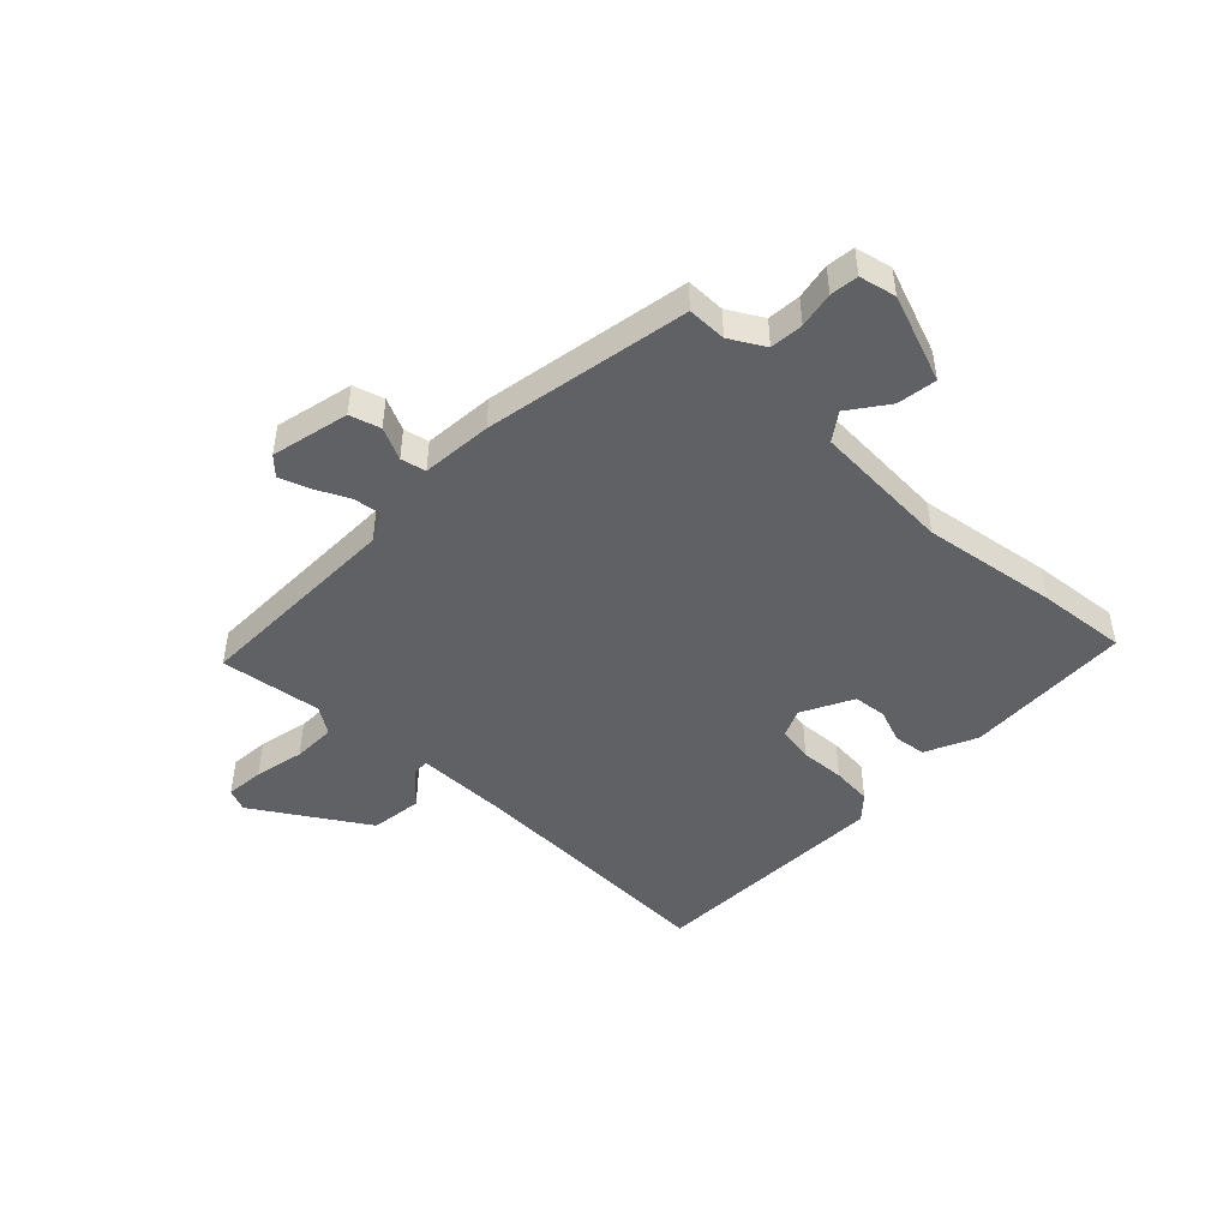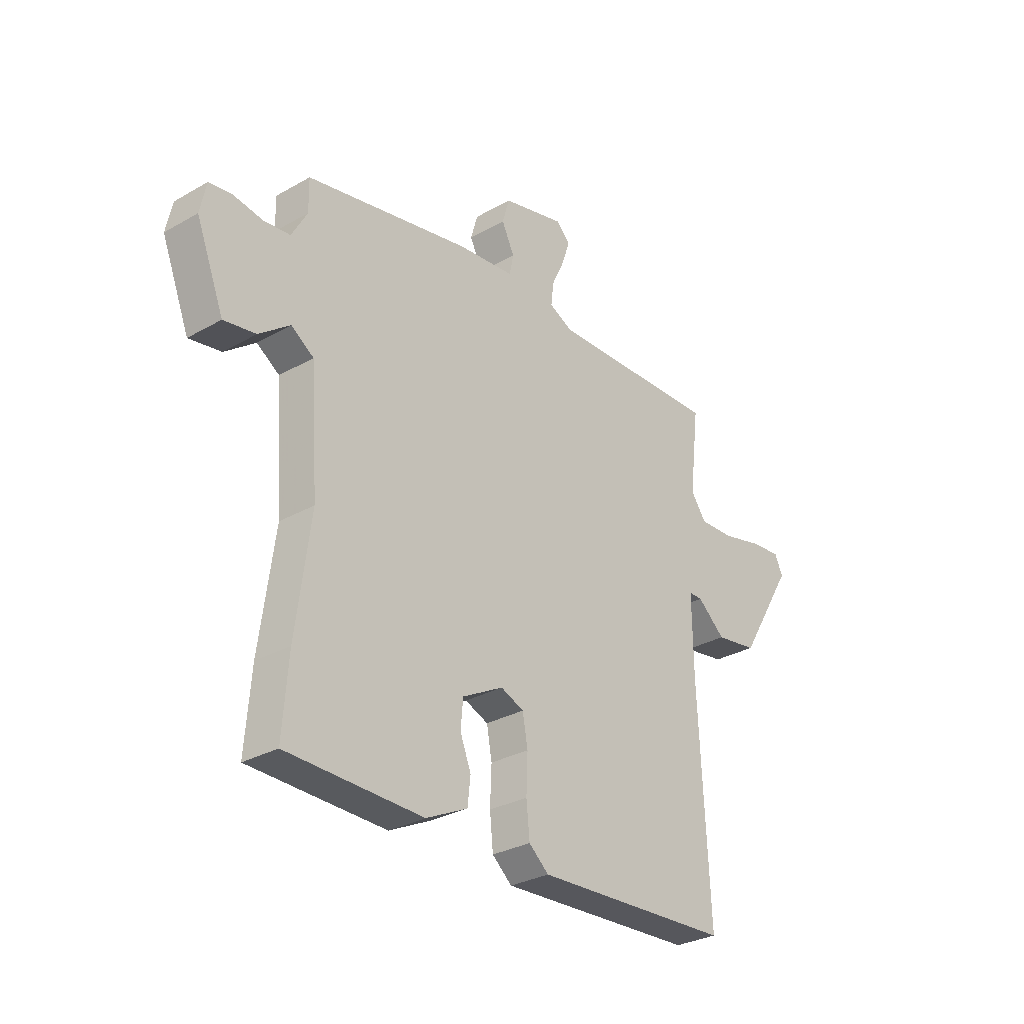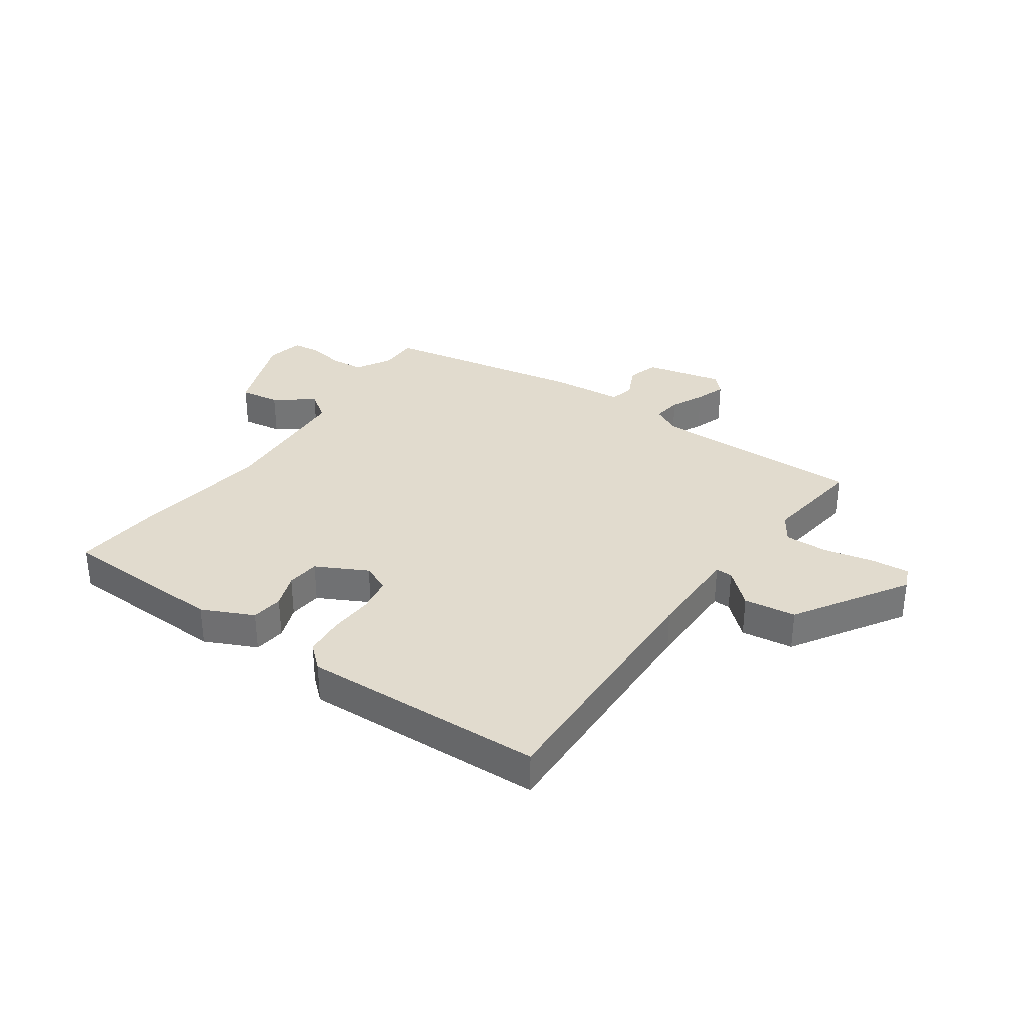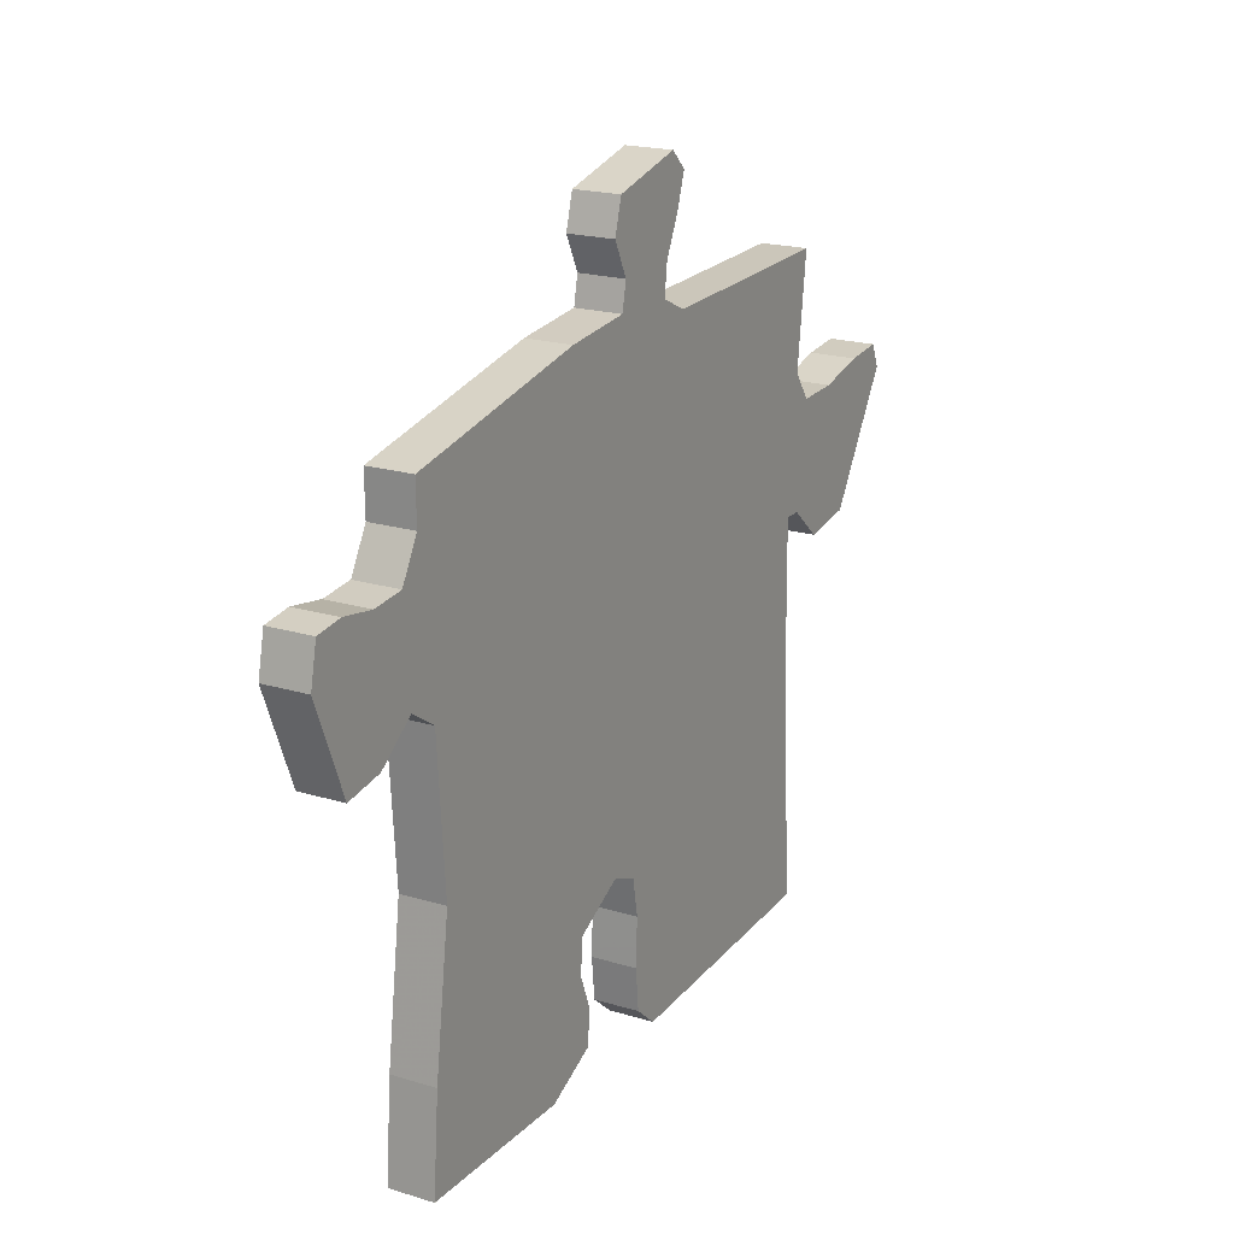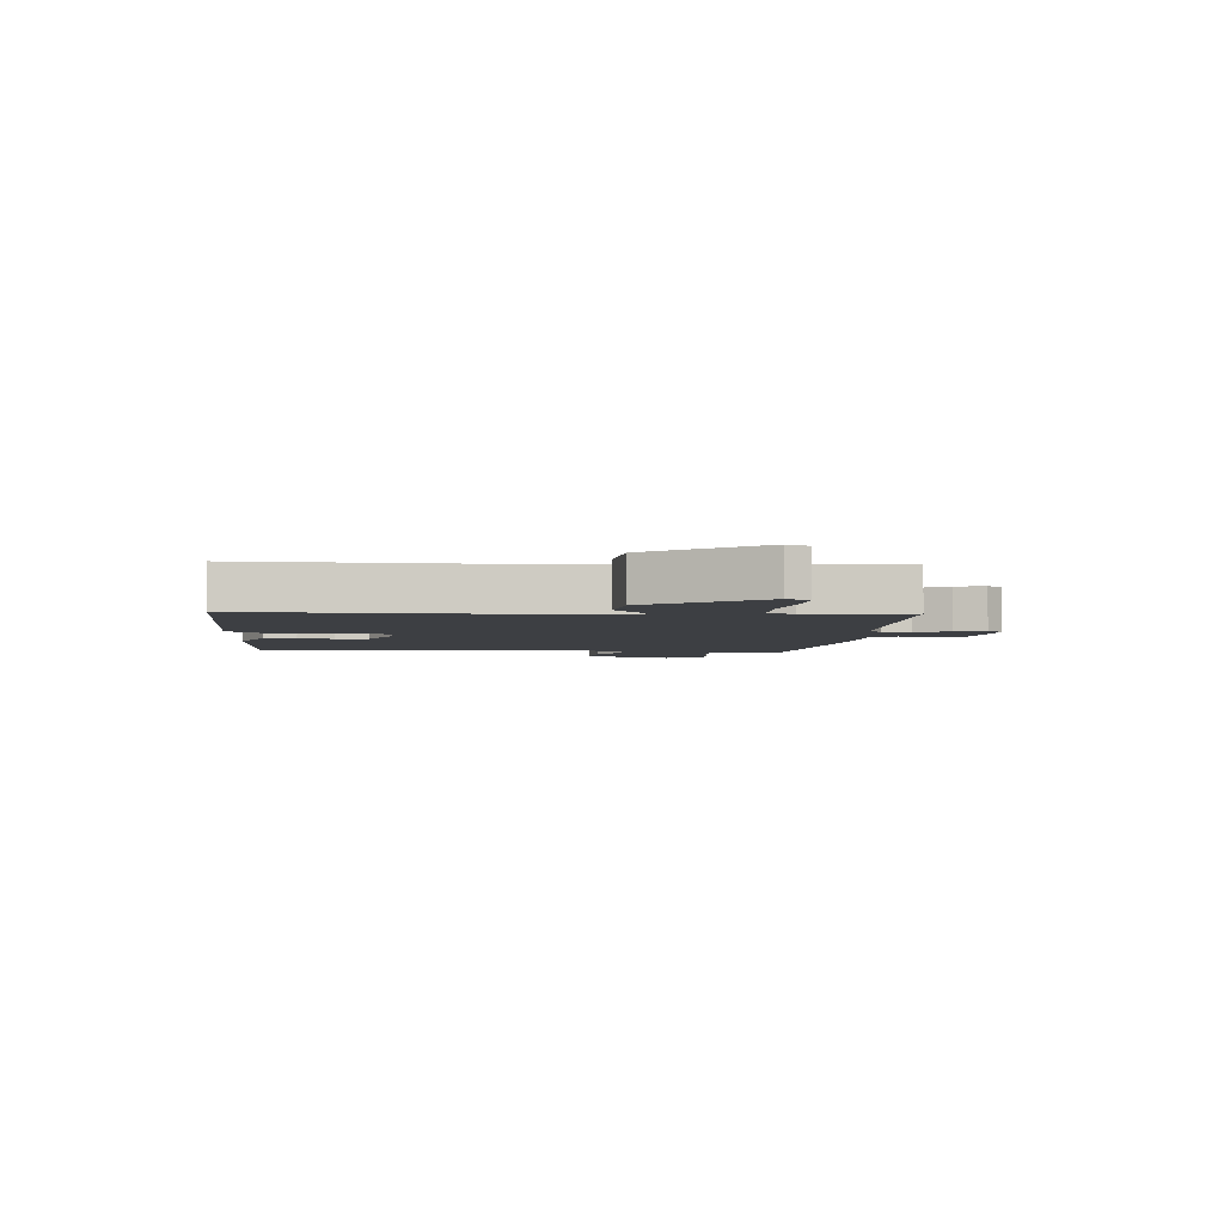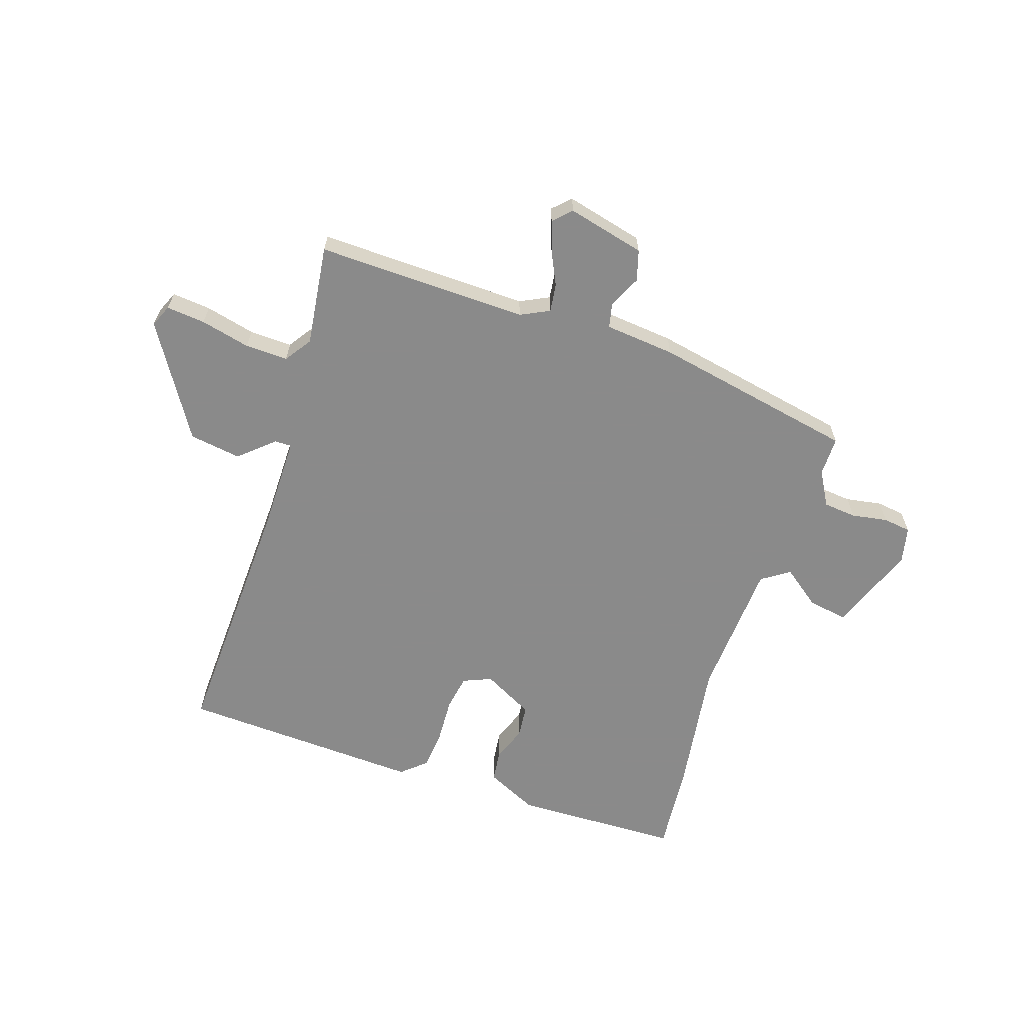
<metadata>
{"format":"obj","ext":"obj","renderer":"f3d","projection":"perspective","resolution":1024,"background":"white","views":[{"elev":-47.0,"azim":47.2,"up":"+Y"},{"elev":-30.2,"azim":129.7,"up":"+Z"},{"elev":33.8,"azim":-144.1,"up":"+Y"},{"elev":19.7,"azim":119.6,"up":"+Z"},{"elev":-4.1,"azim":-93.2,"up":"+Y"},{"elev":-63.6,"azim":-17.7,"up":"+Y"}]}
</metadata>
<code>
v 0.488 0.07 -0.352
v 0.5 0.07 -0.506
v 0.212 0.07 -0.511
v 0.124 0.07 -0.468
v 0.118 0.07 -0.413
v 0.141 0.07 -0.354
v 0.136 0.07 -0.297
v 0.049 0.07 -0.25
v 0 0.07 -0.27
v -0.011 0.07 -0.331
v -0.008 0.07 -0.408
v -0.015 0.07 -0.477
v -0.057 0.07 -0.513
v -0.476 0.07 -0.49
v -0.455 0.07 -0.048
v -0.453 0.07 0.117
v -0.482 0.07 0.117
v -0.541 0.07 0.066
v -0.63 0.07 0.08
v -0.748 0.07 0.274
v -0.731 0.07 0.312
v -0.664 0.07 0.305
v -0.579 0.07 0.284
v -0.505 0.07 0.281
v -0.473 0.07 0.327
v -0.494 0.07 0.502
v -0.129 0.07 0.49
v -0.079 0.07 0.514
v -0.085 0.07 0.563
v -0.112 0.07 0.621
v -0.129 0.07 0.673
v -0.099 0.07 0.702
v 0.034 0.07 0.668
v 0.049 0.07 0.615
v 0.022 0.07 0.56
v 0.031 0.07 0.517
v 0.152 0.07 0.504
v 0.502 0.07 0.432
v 0.501 0.07 0.365
v 0.534 0.07 0.305
v 0.591 0.07 0.299
v 0.653 0.07 0.309
v 0.701 0.07 0.302
v 0.714 0.07 0.239
v 0.655 0.07 0.089
v 0.587 0.07 0.101
v 0.522 0.07 0.151
v 0.474 0.07 0.119
v 0.457 0.07 -0.12
v 0.488 0 -0.352
v 0.5 0 -0.506
v 0.212 0 -0.511
v 0.124 0 -0.468
v 0.118 0 -0.413
v 0.141 0 -0.354
v 0.136 0 -0.297
v 0.049 0 -0.25
v 0 0 -0.27
v -0.011 0 -0.331
v -0.008 0 -0.408
v -0.015 0 -0.477
v -0.057 0 -0.513
v -0.476 0 -0.49
v -0.455 0 -0.048
v -0.453 0 0.117
v -0.482 0 0.117
v -0.541 0 0.066
v -0.63 0 0.08
v -0.748 0 0.274
v -0.731 0 0.312
v -0.664 0 0.305
v -0.579 0 0.284
v -0.505 0 0.281
v -0.473 0 0.327
v -0.494 0 0.502
v -0.129 0 0.49
v -0.079 0 0.514
v -0.085 0 0.563
v -0.112 0 0.621
v -0.129 0 0.673
v -0.099 0 0.702
v 0.034 0 0.668
v 0.049 0 0.615
v 0.022 0 0.56
v 0.031 0 0.517
v 0.152 0 0.504
v 0.502 0 0.432
v 0.501 0 0.365
v 0.534 0 0.305
v 0.591 0 0.299
v 0.653 0 0.309
v 0.701 0 0.302
v 0.714 0 0.239
v 0.655 0 0.089
v 0.587 0 0.101
v 0.522 0 0.151
v 0.474 0 0.119
v 0.457 0 -0.12
f 45 46 47
f 44 45 47
f 43 44 47
f 42 43 47
f 41 42 47
f 40 41 47 48
f 39 40 48
f 38 39 48
f 37 38 48
f 36 37 48
f 33 34 35
f 32 33 35
f 31 32 35
f 30 31 35
f 29 30 35
f 28 29 35 36
f 36 48 49
f 28 36 49
f 27 28 49
f 21 22 23
f 20 21 23
f 19 20 23
f 18 19 23
f 17 18 23
f 16 17 23 24
f 13 14 15
f 12 13 15
f 11 12 15
f 10 11 15
f 9 10 15 16
f 16 24 25
f 9 16 25
f 8 9 25
f 4 5 6
f 3 4 6
f 2 3 6
f 1 2 6
f 49 1 6
f 49 6 7
f 26 27 49
f 25 26 49
f 8 25 49
f 7 8 49
f 96 95 94
f 96 94 93
f 96 93 92
f 96 92 91
f 96 91 90
f 97 96 90 89
f 97 89 88
f 97 88 87
f 97 87 86
f 97 86 85
f 84 83 82
f 84 82 81
f 84 81 80
f 84 80 79
f 84 79 78
f 85 84 78 77
f 98 97 85
f 98 85 77
f 98 77 76
f 72 71 70
f 72 70 69
f 72 69 68
f 72 68 67
f 72 67 66
f 73 72 66 65
f 64 63 62
f 64 62 61
f 64 61 60
f 64 60 59
f 65 64 59 58
f 74 73 65
f 74 65 58
f 74 58 57
f 55 54 53
f 55 53 52
f 55 52 51
f 55 51 50
f 55 50 98
f 56 55 98
f 98 76 75
f 98 75 74
f 98 74 57
f 98 57 56
f 1 50 51 2
f 2 51 52 3
f 3 52 53 4
f 4 53 54 5
f 5 54 55 6
f 6 55 56 7
f 7 56 57 8
f 8 57 58 9
f 9 58 59 10
f 10 59 60 11
f 11 60 61 12
f 12 61 62 13
f 13 62 63 14
f 14 63 64 15
f 15 64 65 16
f 16 65 66 17
f 17 66 67 18
f 18 67 68 19
f 19 68 69 20
f 20 69 70 21
f 21 70 71 22
f 22 71 72 23
f 23 72 73 24
f 24 73 74 25
f 25 74 75 26
f 26 75 76 27
f 27 76 77 28
f 28 77 78 29
f 29 78 79 30
f 30 79 80 31
f 31 80 81 32
f 32 81 82 33
f 33 82 83 34
f 34 83 84 35
f 35 84 85 36
f 36 85 86 37
f 37 86 87 38
f 38 87 88 39
f 39 88 89 40
f 40 89 90 41
f 41 90 91 42
f 42 91 92 43
f 43 92 93 44
f 44 93 94 45
f 45 94 95 46
f 46 95 96 47
f 47 96 97 48
f 48 97 98 49
f 49 98 50 1

</code>
